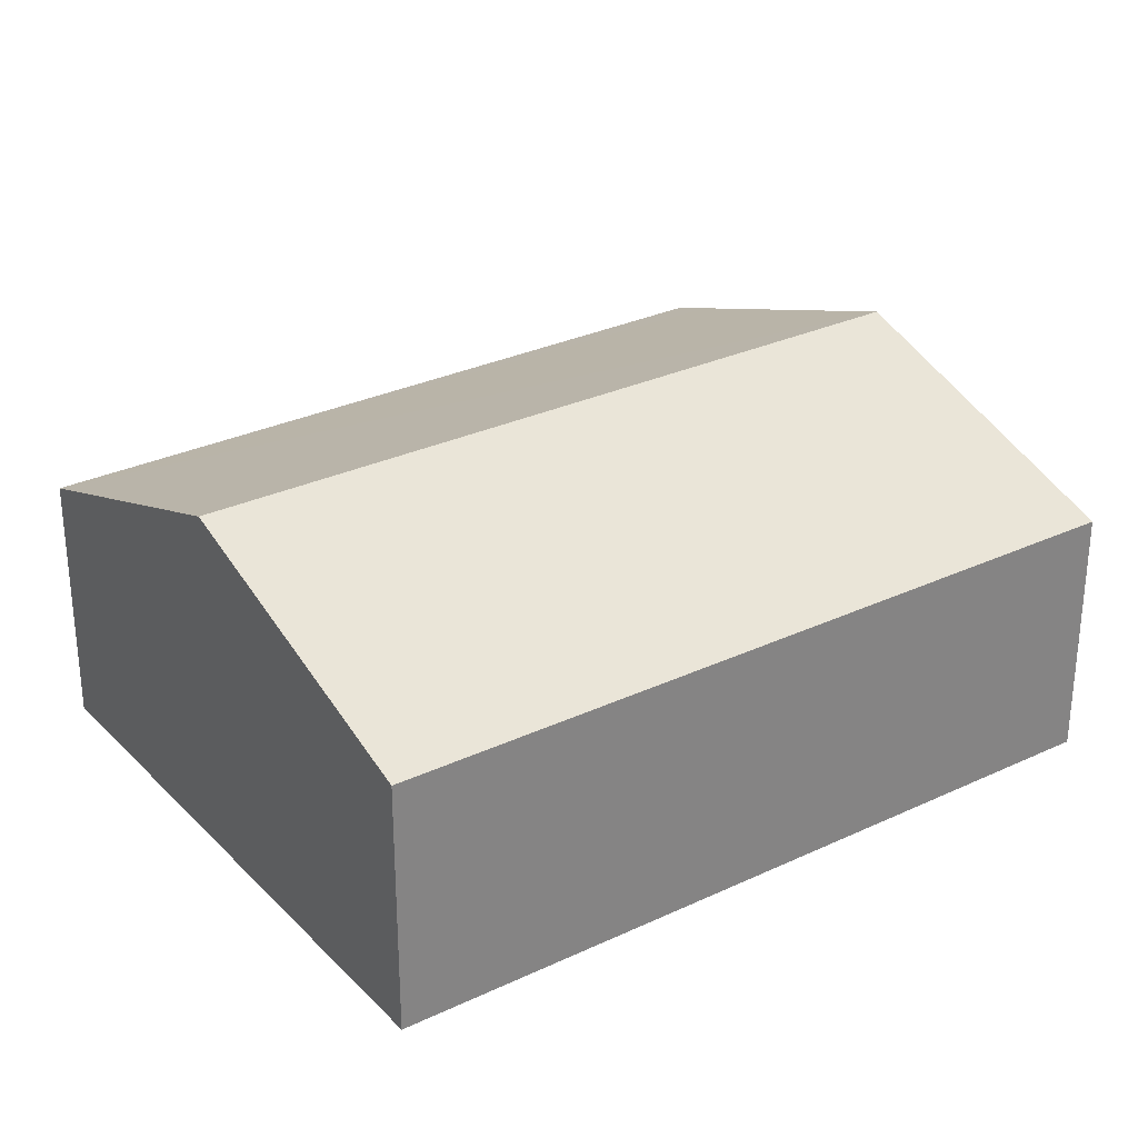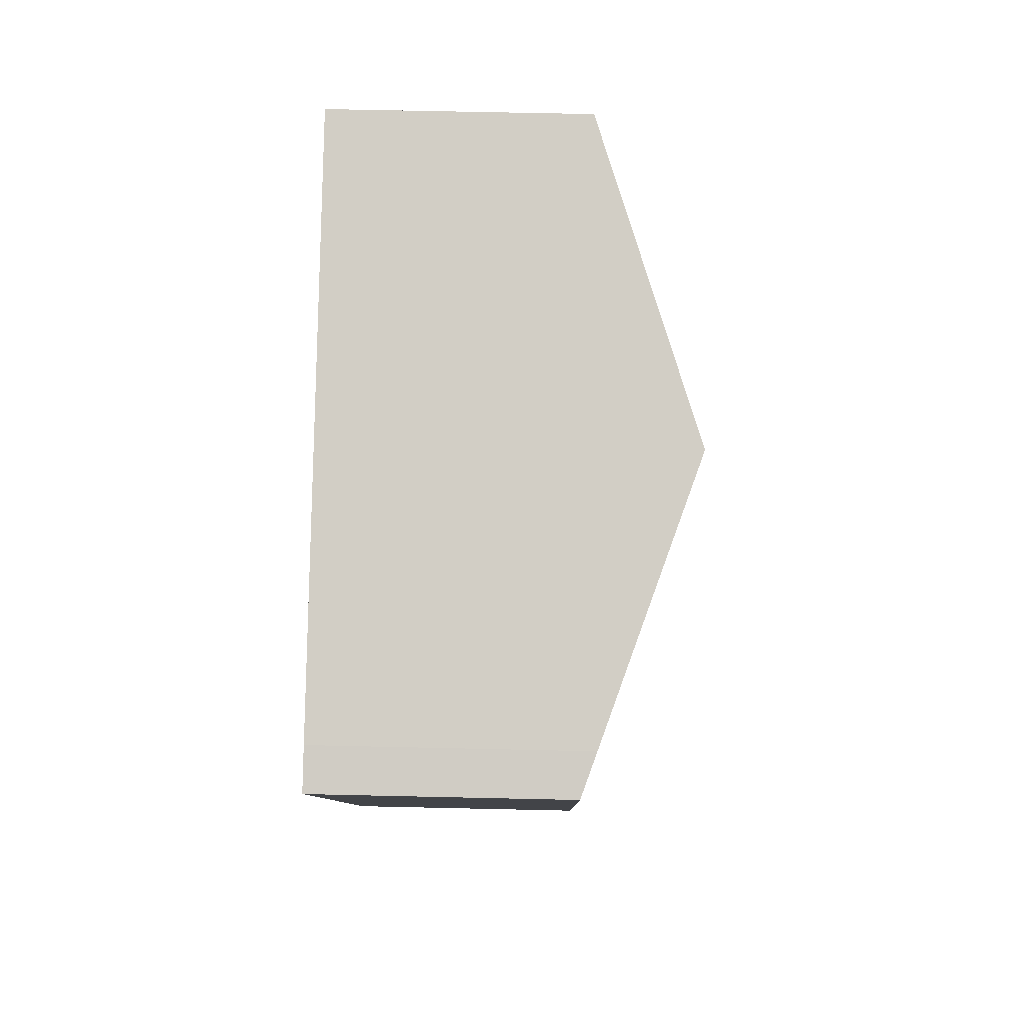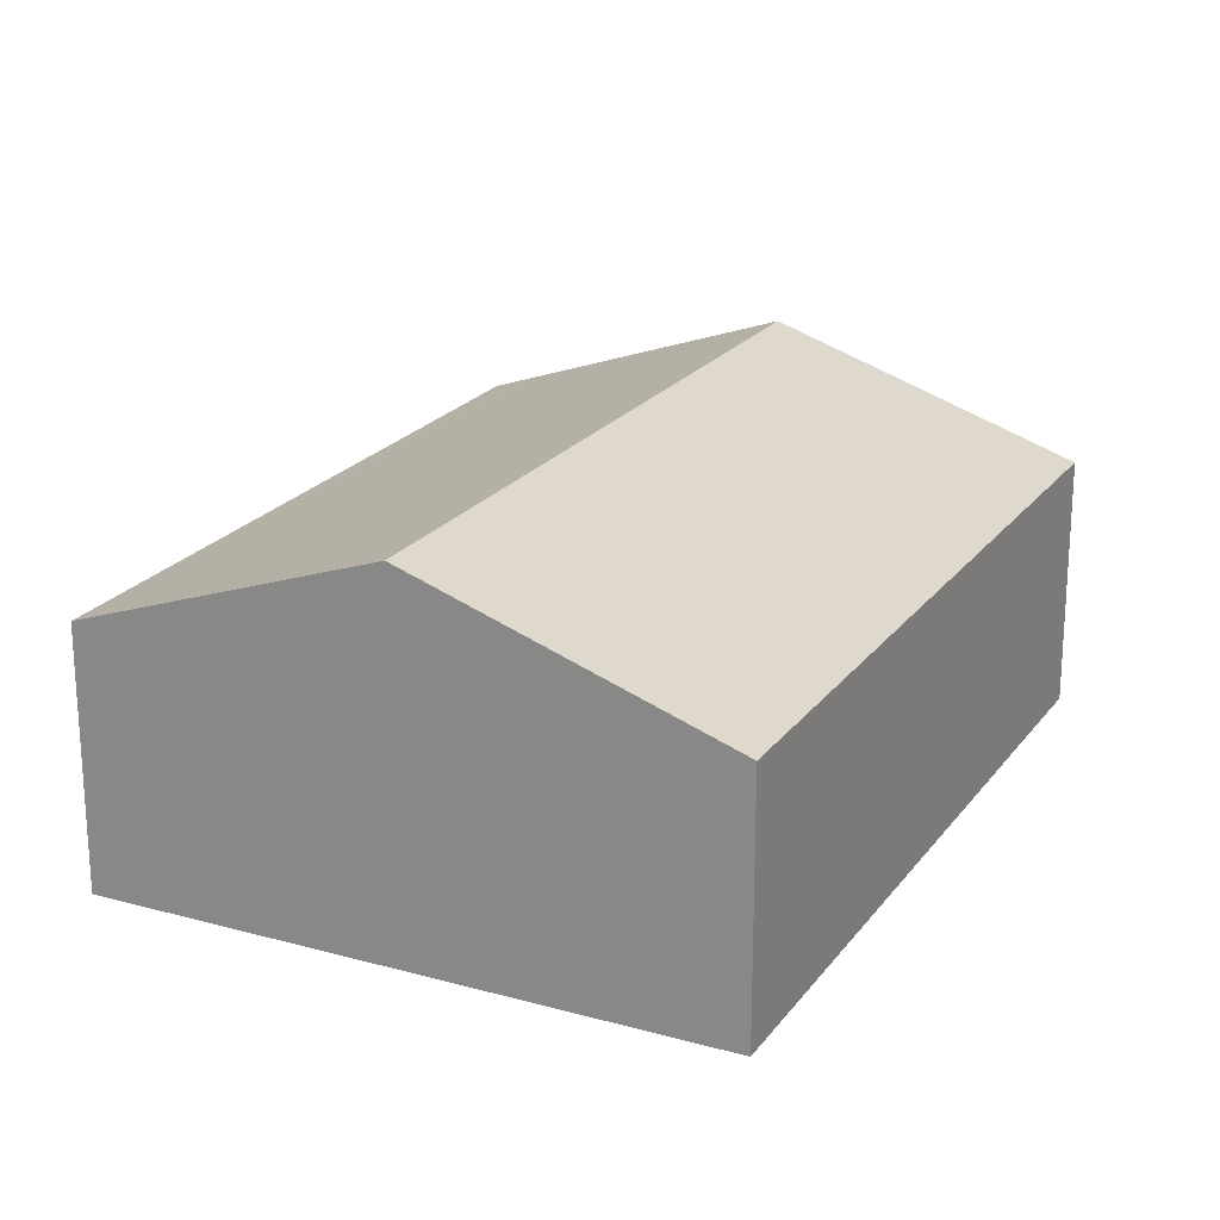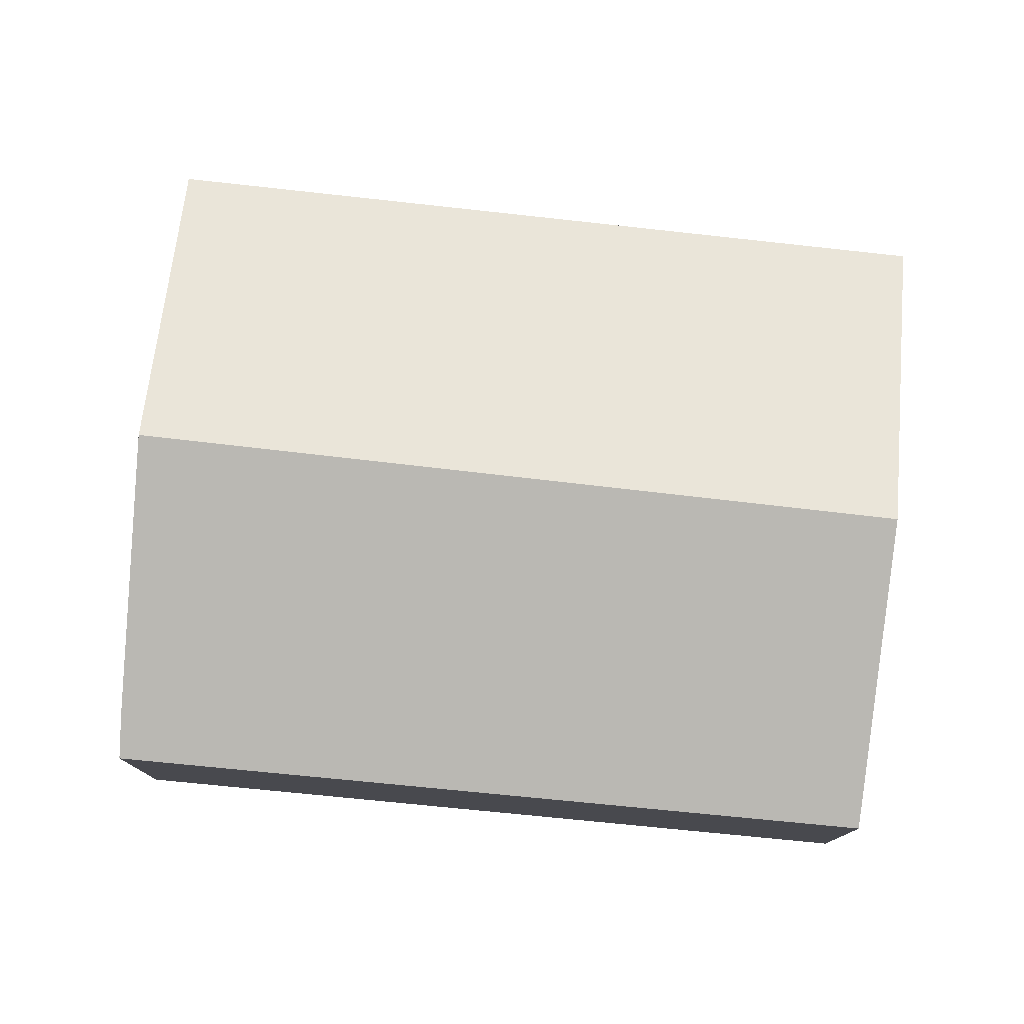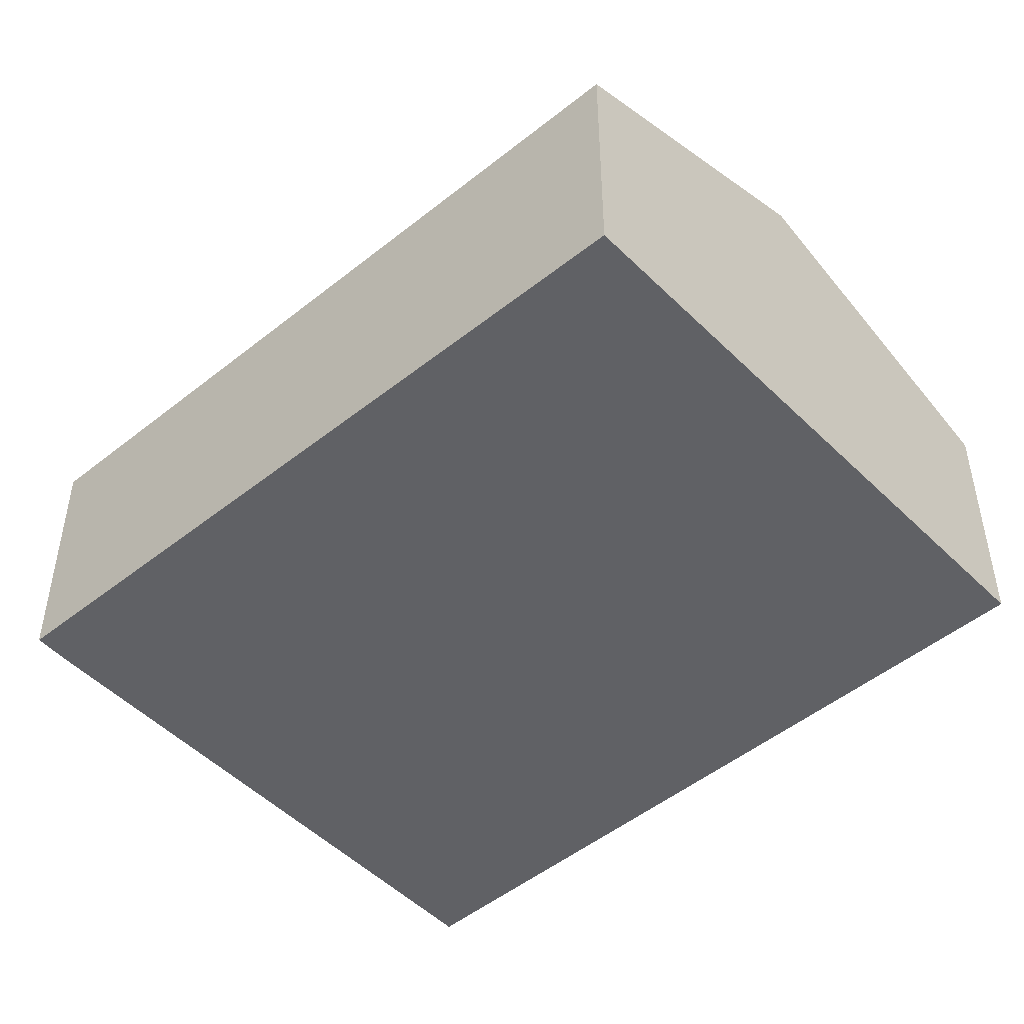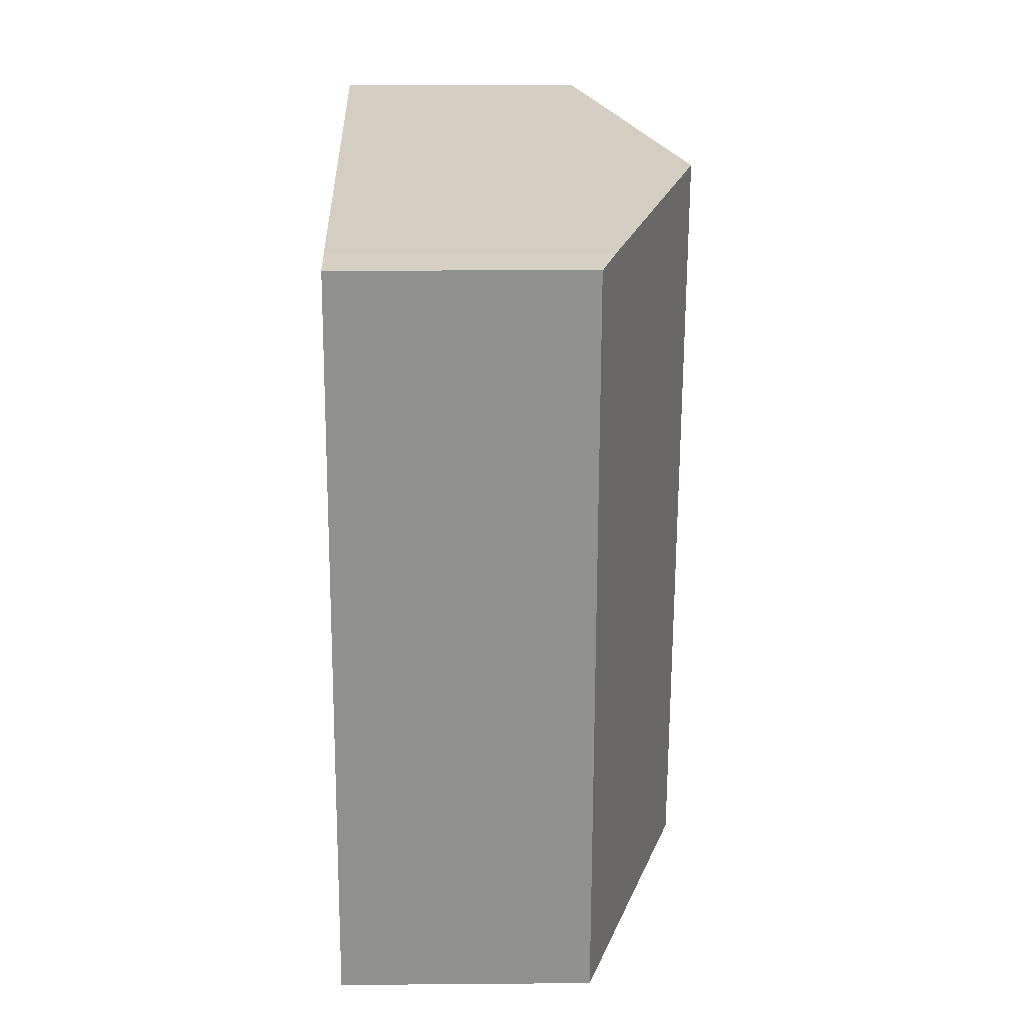
<metadata>
{"format":"obj","ext":"obj","renderer":"f3d","projection":"perspective","resolution":1024,"background":"white","views":[{"elev":29.5,"azim":-108.2,"up":"+Y"},{"elev":64.4,"azim":91.3,"up":"+Z"},{"elev":21.4,"azim":-137.2,"up":"+Y"},{"elev":78.3,"azim":113.0,"up":"+Y"},{"elev":-48.1,"azim":149.2,"up":"+Y"},{"elev":7.1,"azim":88.6,"up":"+Z"}]}
</metadata>
<code>
v  3.121 3.706 -0.938
v  2.304 2.601 7.771
v  5.404 3.706 6.763
v  0.41 2.601 1.382
v  0 2.601 1.593e-16
v  6.152 2.633 -1.85
v  8.124 2.736 5.879
v  8.551 2.583 5.728
v  0 0 0
v  3.121 5.744e-17 -0.938
v  6.152 1.133e-16 -1.85
v  0.41 -8.462e-17 1.382
v  2.304 -4.758e-16 7.771
v  5.404 -4.141e-16 6.763
v  8.124 -3.6e-16 5.879
v  8.551 -3.507e-16 5.728
g defaultobject
f 1 2 3
f 2 1 4
f 4 1 5
f 6 7 8
f 7 6 3
f 3 6 1
f 1 9 5
f 9 1 6
f 9 6 10
f 10 6 11
f 9 4 5
f 4 9 2
f 2 9 12
f 2 12 13
f 13 3 2
f 3 13 14
f 3 14 7
f 7 14 15
f 15 8 7
f 8 15 16
f 8 11 6
f 11 8 16
f 12 14 13
f 14 12 9
f 14 9 10
f 14 10 15
f 15 10 11
f 15 11 16

</code>
